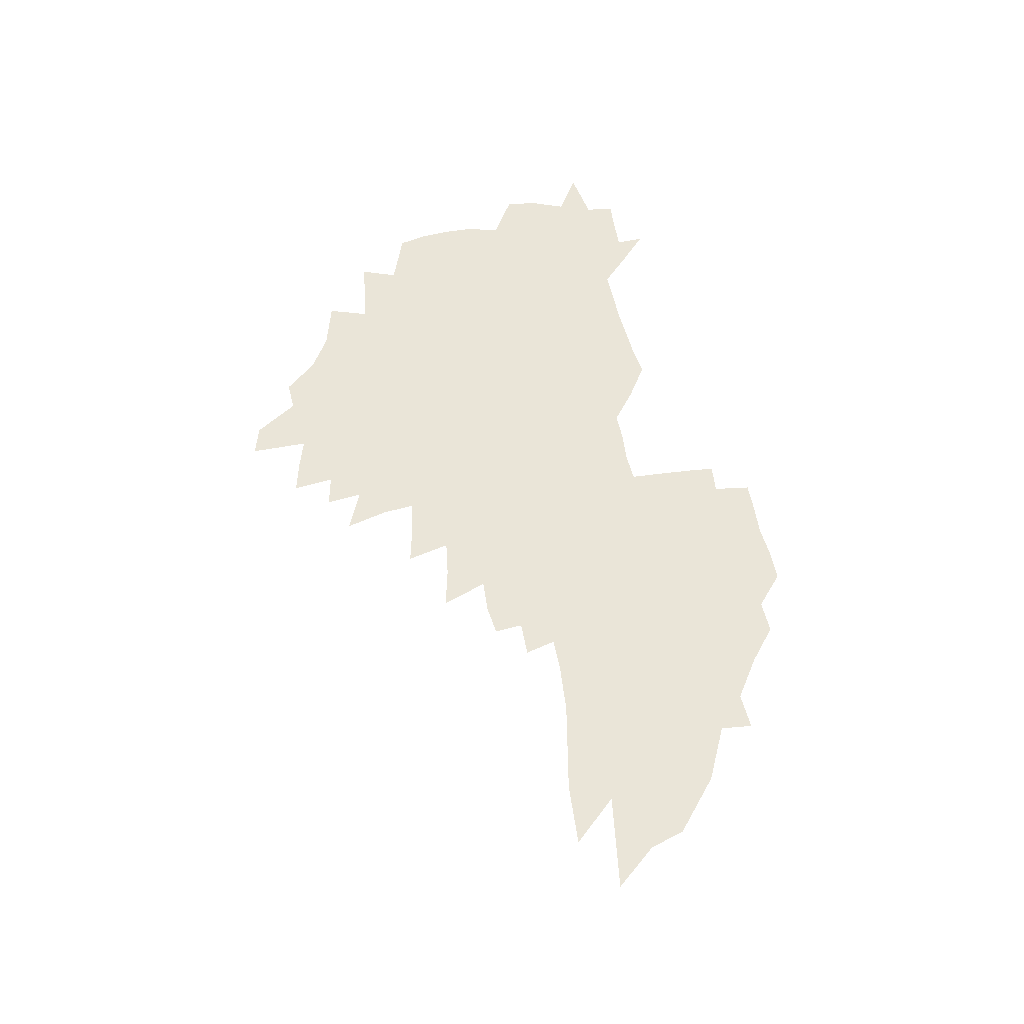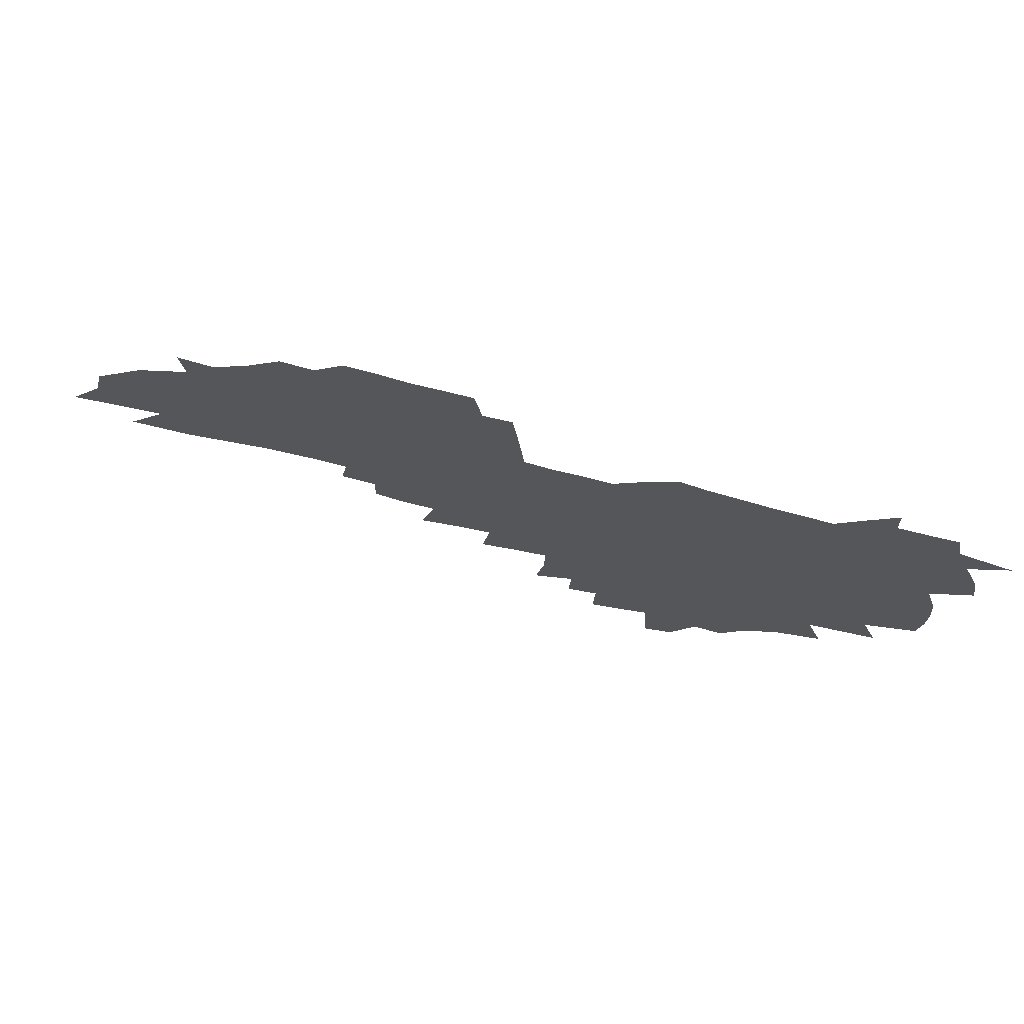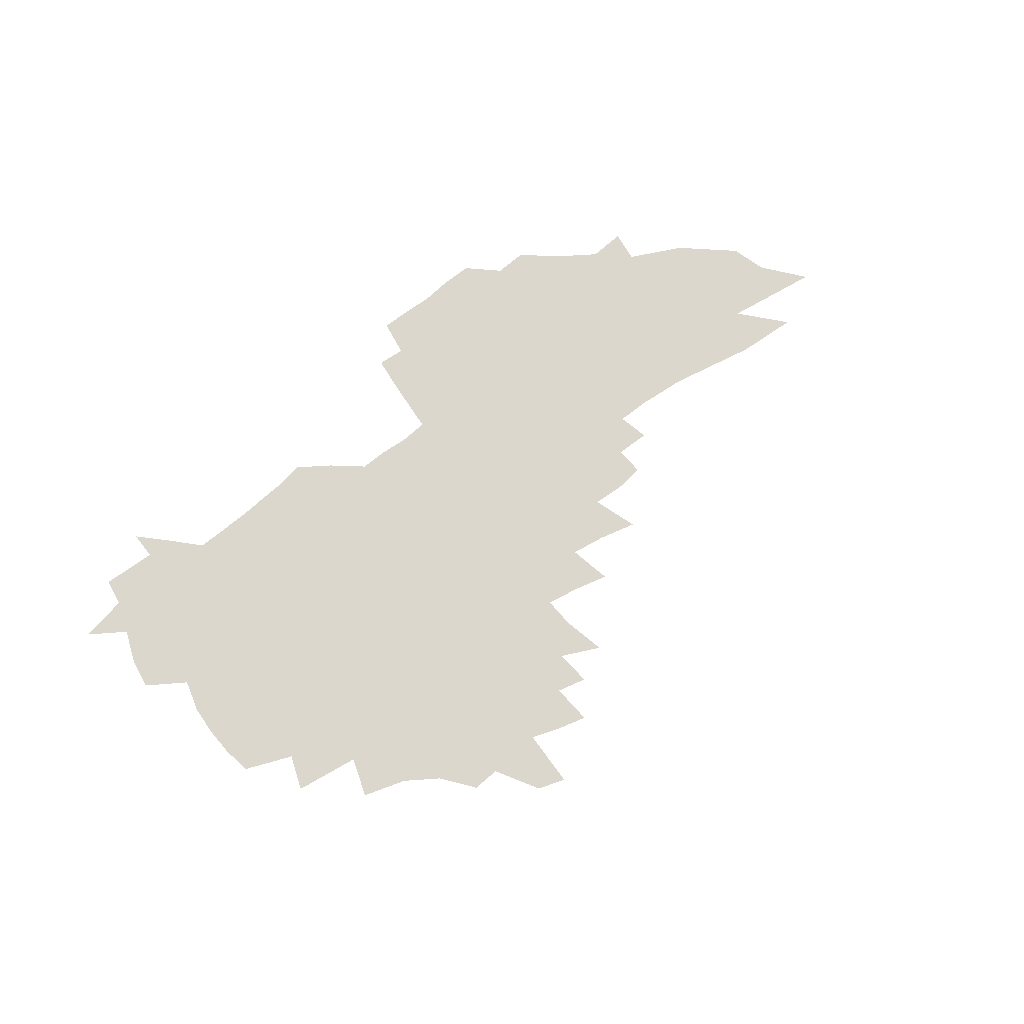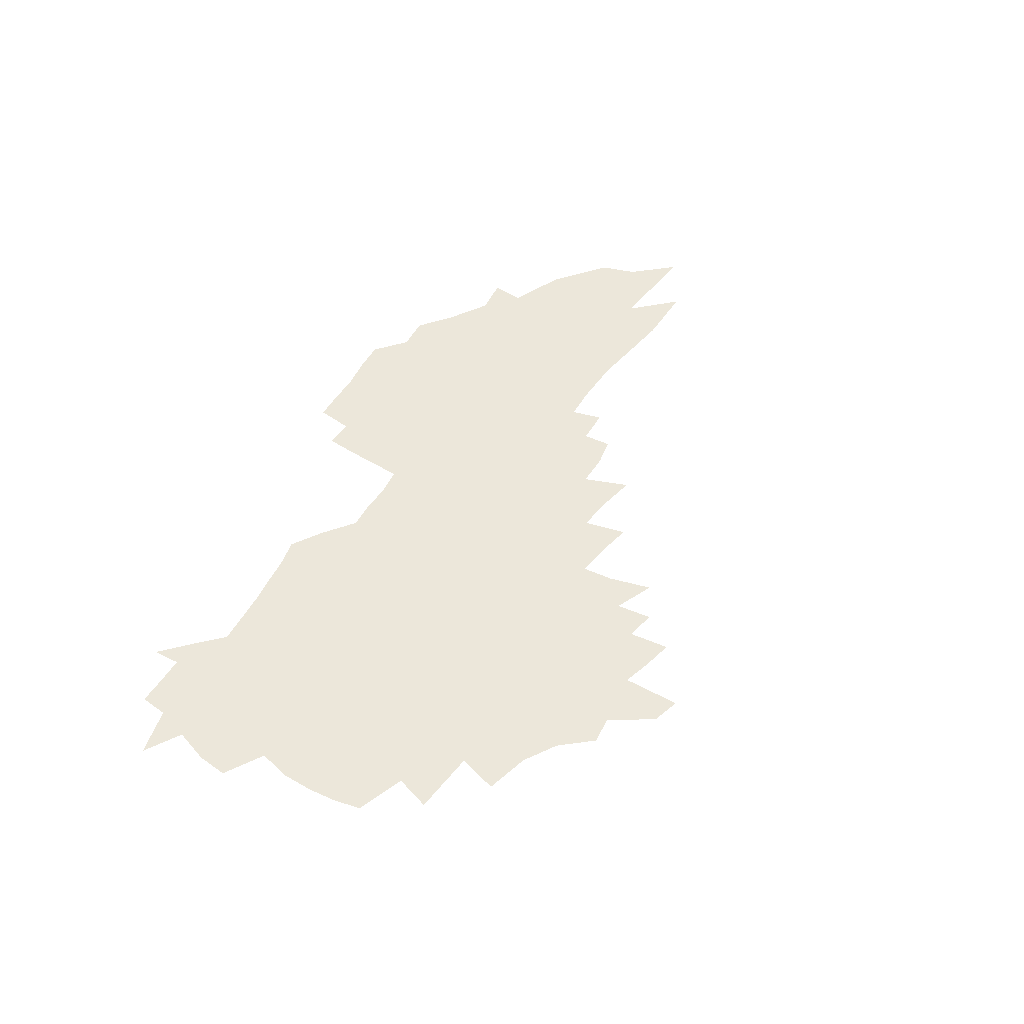
<metadata>
{"format":"obj","ext":"obj","renderer":"f3d","projection":"perspective","resolution":1024,"background":"white","views":[{"elev":59.6,"azim":76.0,"up":"+Z"},{"elev":70.7,"azim":-164.4,"up":"+Y"},{"elev":73.1,"azim":-39.9,"up":"+Z"},{"elev":50.9,"azim":-62.9,"up":"+Z"}]}
</metadata>
<code>
v 243.3 246.6 0
v 249.3 210.9 0
v 251.6 223.2 0
v 257.4 236.4 0
v 262.7 249.6 0
v 264.9 260.6 0
v 261 152.2 0
v 259.3 163.6 0
v 259.2 175.3 0
v 260.3 187.4 0
v 264.4 200.2 0
v 266.8 212.5 0
v 267.9 224.3 0
v 270.7 236.6 0
v 273.9 248.6 0
v 275.8 259.6 0
v 274.1 129.7 0
v 279.9 143.7 0
v 281.4 155.5 0
v 280.7 166.5 0
v 278.3 177.6 0
v 277.8 189.1 0
v 278.2 200.7 0
v 281.3 213 0
v 281.2 224.5 0
v 282.4 236.1 0
v 284.3 247.4 0
v 287.1 258.9 0
v 287.4 270 0
v 294.2 109.3 0
v 300.2 125.1 0
v 299.7 136.2 0
v 303.4 148.7 0
v 304.9 159.4 0
v 300.6 169.2 0
v 296.1 179.5 0
v 292.2 190.3 0
v 293.6 201.8 0
v 294.7 213.3 0
v 294.8 224.6 0
v 295.7 236 0
v 297.1 247.3 0
v 298.1 258.4 0
v 311.5 103.2 0
v 315.3 117.7 0
v 315.2 128.5 0
v 315.6 139.5 0
v 316.9 150.8 0
v 315.9 160.7 0
v 316.6 171 0
v 312.5 181.1 0
v 309.2 191.6 0
v 308.1 202.5 0
v 306.5 213.5 0
v 307.2 224.6 0
v 307.3 235.7 0
v 308.3 246.9 0
v 324.2 93.96 0
v 326.6 108.3 0
v 326.2 118.7 0
v 327 130.1 0
v 327.6 141.1 0
v 328.6 152.2 0
v 327.5 161.9 0
v 328.4 172.2 0
v 327.7 182 0
v 324.2 192.3 0
v 323.2 202.8 0
v 321.8 213.6 0
v 320.3 224.6 0
v 320.3 235.6 0
v 320.2 246.7 0
v 334 80.4 0
v 336.5 97.04 0
v 337.2 109 0
v 337.5 120.1 0
v 337.9 131.1 0
v 338.4 142.1 0
v 339.7 153.6 0
v 340.1 163.6 0
v 339 173 0
v 338.4 182.9 0
v 337.8 192.9 0
v 336.2 203.2 0
v 336 213.6 0
v 334 224.5 0
v 332.8 235.5 0
v 332.2 246.5 0
v 345.2 80.52 0
v 347.4 98.08 0
v 348 110.1 0
v 348.1 120.9 0
v 349.1 133.1 0
v 349.2 143.2 0
v 349.3 153.3 0
v 349.3 163.5 0
v 349.8 174 0
v 349.2 183.5 0
v 348.5 193.3 0
v 347.2 203.6 0
v 346.5 214 0
v 345.8 224.6 0
v 345 235.3 0
v 343.3 247 0
v 355 62.36 0
v 356.8 83.03 0
v 357.6 97.39 0
v 358.1 110.3 0
v 358.3 121 0
v 358.8 133 0
v 358.9 142.6 0
v 359.2 153.5 0
v 359.3 164.2 0
v 359.2 174.4 0
v 358.9 183.8 0
v 358.3 193.8 0
v 357.7 204 0
v 356.7 214.5 0
v 356.6 224.9 0
v 355.7 235.6 0
v 354.3 247.3 0
v 366.1 58.21 0
v 367.5 81.51 0
v 368.2 94.15 0
v 368.3 108.8 0
v 368.5 120.7 0
v 368.7 132 0
v 368.9 142.7 0
v 369.1 153.2 0
v 369.1 163.6 0
v 369.1 173.8 0
v 368.8 184 0
v 368.5 194.2 0
v 368 204.5 0
v 367.6 214.9 0
v 366.9 225.7 0
v 366 236.7 0
v 365.1 248.7 0
v 361 286 0
v 379.2 77.08 0
v 378.9 92.76 0
v 378.5 108.4 0
v 378.8 119.2 0
v 379 130.4 0
v 379 141.8 0
v 379.5 152 0
v 379.5 162.7 0
v 379 174 0
v 378.9 184.1 0
v 378.7 194.3 0
v 378.4 204.8 0
v 378 215.4 0
v 378 227.5 0
v 377.6 239.4 0
v 390.9 73.41 0
v 390.2 90.09 0
v 389.5 105.3 0
v 389.5 117.5 0
v 389.5 129.2 0
v 389.7 140.1 0
v 390.4 150.6 0
v 390.3 161.5 0
v 389.1 173.8 0
v 389 184.1 0
v 389 194.4 0
v 388.9 205 0
v 388.8 215.9 0
v 389.3 228.9 0
v 402.2 86.73 0
v 401.5 101.4 0
v 400.4 115.6 0
v 401.2 126.5 0
v 401.4 137.9 0
v 401.9 149 0
v 401.4 160.7 0
v 400.8 172.2 0
v 400.1 183.5 0
v 399.6 194.4 0
v 399.5 205 0
v 399.5 215.7 0
v 400.3 228.8 0
v 416.9 93.38 0
v 413.6 111.1 0
v 413.3 123.8 0
v 414.7 134.7 0
v 413.2 148.2 0
v 413 159.5 0
v 411.8 171.8 0
v 411.2 183.1 0
v 410.4 194.4 0
v 410.3 205.1 0
v 410.5 216 0
v 411.4 227.5 0
v 427 120.9 0
v 425.8 135.1 0
v 425.5 146.6 0
v 424.4 158.9 0
v 423 171.6 0
v 422.5 182.5 0
v 421.1 194.4 0
v 421.9 205.1 0
v 421.6 215.9 0
v 423 227.8 0
v 424.3 239.6 0
v 425.9 253.4 0
v 427.5 264.5 0
v 440.5 117 0
v 437.6 134.5 0
v 436.9 146.8 0
v 435.7 159.2 0
v 434.4 171.2 0
v 433.7 182.6 0
v 432.7 194 0
v 433.3 204.8 0
v 432.7 215.8 0
v 434 227.2 0
v 435.3 238.8 0
v 437.2 251.4 0
v 438.6 263.1 0
v 441.4 277.6 0
v 451.3 132 0
v 448.7 146.8 0
v 447.3 159.1 0
v 445.4 171.8 0
v 444.9 182.8 0
v 445.1 193.8 0
v 444.2 205 0
v 443.1 215.6 0
v 446.4 227.7 0
v 448 239.5 0
v 448.5 250.7 0
v 450.1 262.7 0
v 453.2 277.1 0
v 466.7 127.5 0
v 461.1 146.2 0
v 459.2 159.1 0
v 458.5 170.7 0
v 457.1 182.5 0
v 457.3 193.7 0
v 457.4 204.9 0
v 457.6 216.2 0
v 459.3 227.9 0
v 459.6 239.3 0
v 461.2 251.2 0
v 462.8 263.4 0
v 464.7 276.1 0
v 474.2 145.1 0
v 471.8 158.6 0
v 470.2 170.8 0
v 469.4 182.2 0
v 469.6 193.5 0
v 470.2 204.8 0
v 470.5 216.2 0
v 471.5 227.8 0
v 472.5 239.5 0
v 474.9 252 0
v 475.1 263.4 0
v 477.6 276.8 0
v 485.8 146.2 0
v 485.6 157.7 0
v 483.2 170.3 0
v 482.9 181.7 0
v 480.8 193.7 0
v 481.6 204.5 0
v 484 216.3 0
v 483.9 227.8 0
v 484.9 239.5 0
v 487.6 252.2 0
v 486.5 263.3 0
v 489.6 276.5 0
v 499.3 157 0
v 496.9 169.7 0
v 496.5 181.3 0
v 496.9 192.9 0
v 495.6 204.6 0
v 496.6 216.2 0
v 495.8 227.8 0
v 497 239.4 0
v 498.9 252 0
v 501.4 264.8 0
v 510 169.2 0
v 510 180.9 0
v 510 192.7 0
v 509.2 204.6 0
v 508.9 216.3 0
v 512.3 228.5 0
v 511.1 240.2 0
v 512.5 252.4 0
v 514.3 264.9 0
v 529.5 166.9 0
v 526.3 180 0
v 524.5 192.4 0
v 523.9 204.5 0
v 525 216.5 0
v 526.7 228.8 0
v 526.4 240.9 0
v 527.1 253.2 0
v 565 158.5 0
v 545.2 179.3 0
v 542.1 192.1 0
v 540.8 204.5 0
v 541.6 216.8 0
v 539.9 229.2 0
v 542.3 241.9 0
v 589.5 156.2 0
v 574.2 174.8 0
v 564.5 190.4 0
v 558.8 204.3 0
v 556.8 217.2 0
v 554.8 229.7 0
v 556.7 242.4 0
v 612.2 167.9 0
v 599.1 185.4 0
v 595.5 199.8 0
v 575.7 218.4 0
f 4 5 1
f 11 12 2
f 2 12 3
f 12 13 3
f 3 13 4
f 13 14 4
f 4 14 5
f 14 15 5
f 5 15 6
f 15 16 6
f 18 19 7
f 7 19 8
f 19 20 8
f 8 20 9
f 20 21 9
f 9 21 10
f 21 22 10
f 10 22 11
f 22 23 11
f 11 23 12
f 23 24 12
f 12 24 13
f 24 25 13
f 13 25 14
f 25 26 14
f 14 26 15
f 26 27 15
f 15 27 16
f 27 28 16
f 31 32 17
f 17 32 18
f 32 33 18
f 18 33 19
f 33 34 19
f 19 34 20
f 34 35 20
f 20 35 21
f 35 36 21
f 21 36 22
f 36 37 22
f 22 37 23
f 37 38 23
f 23 38 24
f 38 39 24
f 24 39 25
f 39 40 25
f 25 40 26
f 40 41 26
f 26 41 27
f 41 42 27
f 27 42 28
f 42 43 28
f 28 43 29
f 44 45 30
f 30 45 31
f 45 46 31
f 31 46 32
f 46 47 32
f 32 47 33
f 47 48 33
f 33 48 34
f 48 49 34
f 34 49 35
f 49 50 35
f 35 50 36
f 50 51 36
f 36 51 37
f 51 52 37
f 37 52 38
f 52 53 38
f 38 53 39
f 53 54 39
f 39 54 40
f 54 55 40
f 40 55 41
f 55 56 41
f 41 56 42
f 56 57 42
f 42 57 43
f 58 59 44
f 44 59 45
f 59 60 45
f 45 60 46
f 60 61 46
f 46 61 47
f 61 62 47
f 47 62 48
f 62 63 48
f 48 63 49
f 63 64 49
f 49 64 50
f 64 65 50
f 50 65 51
f 65 66 51
f 51 66 52
f 66 67 52
f 52 67 53
f 67 68 53
f 53 68 54
f 68 69 54
f 54 69 55
f 69 70 55
f 55 70 56
f 70 71 56
f 56 71 57
f 71 72 57
f 73 74 58
f 58 74 59
f 74 75 59
f 59 75 60
f 75 76 60
f 60 76 61
f 76 77 61
f 61 77 62
f 77 78 62
f 62 78 63
f 78 79 63
f 63 79 64
f 79 80 64
f 64 80 65
f 80 81 65
f 65 81 66
f 81 82 66
f 66 82 67
f 82 83 67
f 67 83 68
f 83 84 68
f 68 84 69
f 84 85 69
f 69 85 70
f 85 86 70
f 70 86 71
f 86 87 71
f 71 87 72
f 87 88 72
f 73 89 74
f 89 90 74
f 74 90 75
f 90 91 75
f 75 91 76
f 91 92 76
f 76 92 77
f 92 93 77
f 77 93 78
f 93 94 78
f 78 94 79
f 94 95 79
f 79 95 80
f 95 96 80
f 80 96 81
f 96 97 81
f 81 97 82
f 97 98 82
f 82 98 83
f 98 99 83
f 83 99 84
f 99 100 84
f 84 100 85
f 100 101 85
f 85 101 86
f 101 102 86
f 86 102 87
f 102 103 87
f 87 103 88
f 103 104 88
f 105 106 89
f 89 106 90
f 106 107 90
f 90 107 91
f 107 108 91
f 91 108 92
f 108 109 92
f 92 109 93
f 109 110 93
f 93 110 94
f 110 111 94
f 94 111 95
f 111 112 95
f 95 112 96
f 112 113 96
f 96 113 97
f 113 114 97
f 97 114 98
f 114 115 98
f 98 115 99
f 115 116 99
f 99 116 100
f 116 117 100
f 100 117 101
f 117 118 101
f 101 118 102
f 118 119 102
f 102 119 103
f 119 120 103
f 103 120 104
f 120 121 104
f 105 122 106
f 122 123 106
f 106 123 107
f 123 124 107
f 107 124 108
f 124 125 108
f 108 125 109
f 125 126 109
f 109 126 110
f 126 127 110
f 110 127 111
f 127 128 111
f 111 128 112
f 128 129 112
f 112 129 113
f 129 130 113
f 113 130 114
f 130 131 114
f 114 131 115
f 131 132 115
f 115 132 116
f 132 133 116
f 116 133 117
f 133 134 117
f 117 134 118
f 134 135 118
f 118 135 119
f 135 136 119
f 119 136 120
f 136 137 120
f 120 137 121
f 137 138 121
f 123 140 124
f 140 141 124
f 124 141 125
f 141 142 125
f 125 142 126
f 142 143 126
f 126 143 127
f 143 144 127
f 127 144 128
f 144 145 128
f 128 145 129
f 145 146 129
f 129 146 130
f 146 147 130
f 130 147 131
f 147 148 131
f 131 148 132
f 148 149 132
f 132 149 133
f 149 150 133
f 133 150 134
f 150 151 134
f 134 151 135
f 151 152 135
f 135 152 136
f 152 153 136
f 136 153 137
f 153 154 137
f 137 154 138
f 140 155 141
f 155 156 141
f 141 156 142
f 156 157 142
f 142 157 143
f 157 158 143
f 143 158 144
f 158 159 144
f 144 159 145
f 159 160 145
f 145 160 146
f 160 161 146
f 146 161 147
f 161 162 147
f 147 162 148
f 162 163 148
f 148 163 149
f 163 164 149
f 149 164 150
f 164 165 150
f 150 165 151
f 165 166 151
f 151 166 152
f 166 167 152
f 152 167 153
f 167 168 153
f 153 168 154
f 156 169 157
f 169 170 157
f 157 170 158
f 170 171 158
f 158 171 159
f 171 172 159
f 159 172 160
f 172 173 160
f 160 173 161
f 173 174 161
f 161 174 162
f 174 175 162
f 162 175 163
f 175 176 163
f 163 176 164
f 176 177 164
f 164 177 165
f 177 178 165
f 165 178 166
f 178 179 166
f 166 179 167
f 179 180 167
f 167 180 168
f 180 181 168
f 170 182 171
f 182 183 171
f 171 183 172
f 183 184 172
f 172 184 173
f 184 185 173
f 173 185 174
f 185 186 174
f 174 186 175
f 186 187 175
f 175 187 176
f 187 188 176
f 176 188 177
f 188 189 177
f 177 189 178
f 189 190 178
f 178 190 179
f 190 191 179
f 179 191 180
f 191 192 180
f 180 192 181
f 192 193 181
f 184 194 185
f 194 195 185
f 185 195 186
f 195 196 186
f 186 196 187
f 196 197 187
f 187 197 188
f 197 198 188
f 188 198 189
f 198 199 189
f 189 199 190
f 199 200 190
f 190 200 191
f 200 201 191
f 191 201 192
f 201 202 192
f 192 202 193
f 202 203 193
f 194 207 195
f 207 208 195
f 195 208 196
f 208 209 196
f 196 209 197
f 209 210 197
f 197 210 198
f 210 211 198
f 198 211 199
f 211 212 199
f 199 212 200
f 212 213 200
f 200 213 201
f 213 214 201
f 201 214 202
f 214 215 202
f 202 215 203
f 215 216 203
f 203 216 204
f 216 217 204
f 204 217 205
f 217 218 205
f 205 218 206
f 218 219 206
f 208 221 209
f 221 222 209
f 209 222 210
f 222 223 210
f 210 223 211
f 223 224 211
f 211 224 212
f 224 225 212
f 212 225 213
f 225 226 213
f 213 226 214
f 226 227 214
f 214 227 215
f 227 228 215
f 215 228 216
f 228 229 216
f 216 229 217
f 229 230 217
f 217 230 218
f 230 231 218
f 218 231 219
f 231 232 219
f 219 232 220
f 232 233 220
f 221 234 222
f 234 235 222
f 222 235 223
f 235 236 223
f 223 236 224
f 236 237 224
f 224 237 225
f 237 238 225
f 225 238 226
f 238 239 226
f 226 239 227
f 239 240 227
f 227 240 228
f 240 241 228
f 228 241 229
f 241 242 229
f 229 242 230
f 242 243 230
f 230 243 231
f 243 244 231
f 231 244 232
f 244 245 232
f 232 245 233
f 245 246 233
f 235 247 236
f 247 248 236
f 236 248 237
f 248 249 237
f 237 249 238
f 249 250 238
f 238 250 239
f 250 251 239
f 239 251 240
f 251 252 240
f 240 252 241
f 252 253 241
f 241 253 242
f 253 254 242
f 242 254 243
f 254 255 243
f 243 255 244
f 255 256 244
f 244 256 245
f 256 257 245
f 245 257 246
f 257 258 246
f 247 259 248
f 259 260 248
f 248 260 249
f 260 261 249
f 249 261 250
f 261 262 250
f 250 262 251
f 262 263 251
f 251 263 252
f 263 264 252
f 252 264 253
f 264 265 253
f 253 265 254
f 265 266 254
f 254 266 255
f 266 267 255
f 255 267 256
f 267 268 256
f 256 268 257
f 268 269 257
f 257 269 258
f 269 270 258
f 260 271 261
f 271 272 261
f 261 272 262
f 272 273 262
f 262 273 263
f 273 274 263
f 263 274 264
f 274 275 264
f 264 275 265
f 275 276 265
f 265 276 266
f 276 277 266
f 266 277 267
f 277 278 267
f 267 278 268
f 278 279 268
f 268 279 269
f 279 280 269
f 269 280 270
f 272 281 273
f 281 282 273
f 273 282 274
f 282 283 274
f 274 283 275
f 283 284 275
f 275 284 276
f 284 285 276
f 276 285 277
f 285 286 277
f 277 286 278
f 286 287 278
f 278 287 279
f 287 288 279
f 279 288 280
f 288 289 280
f 281 290 282
f 290 291 282
f 282 291 283
f 291 292 283
f 283 292 284
f 292 293 284
f 284 293 285
f 293 294 285
f 285 294 286
f 294 295 286
f 286 295 287
f 295 296 287
f 287 296 288
f 296 297 288
f 288 297 289
f 290 298 291
f 298 299 291
f 291 299 292
f 299 300 292
f 292 300 293
f 300 301 293
f 293 301 294
f 301 302 294
f 294 302 295
f 302 303 295
f 295 303 296
f 303 304 296
f 296 304 297
f 298 305 299
f 305 306 299
f 299 306 300
f 306 307 300
f 300 307 301
f 307 308 301
f 301 308 302
f 308 309 302
f 302 309 303
f 309 310 303
f 303 310 304
f 310 311 304
f 306 312 307
f 312 313 307
f 307 313 308
f 313 314 308
f 308 314 309
f 314 315 309
f 309 315 310

</code>
